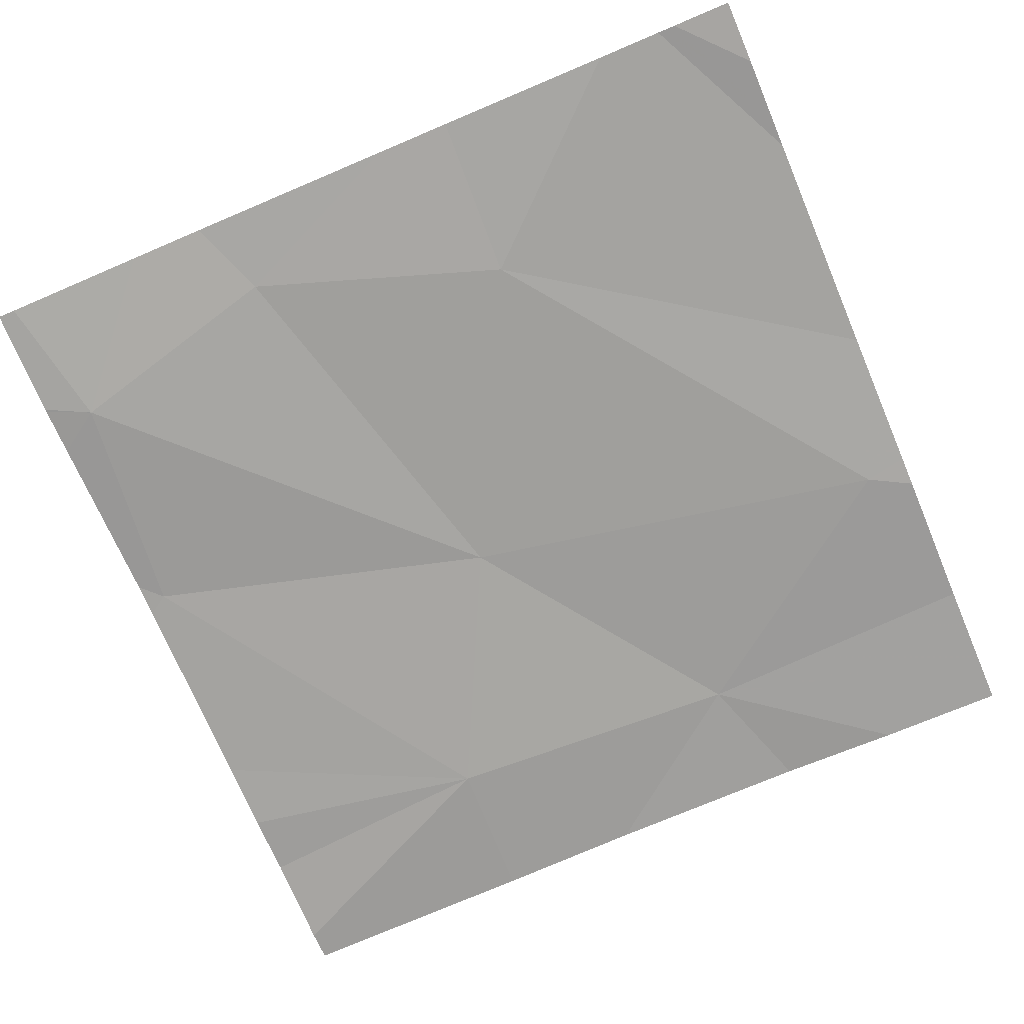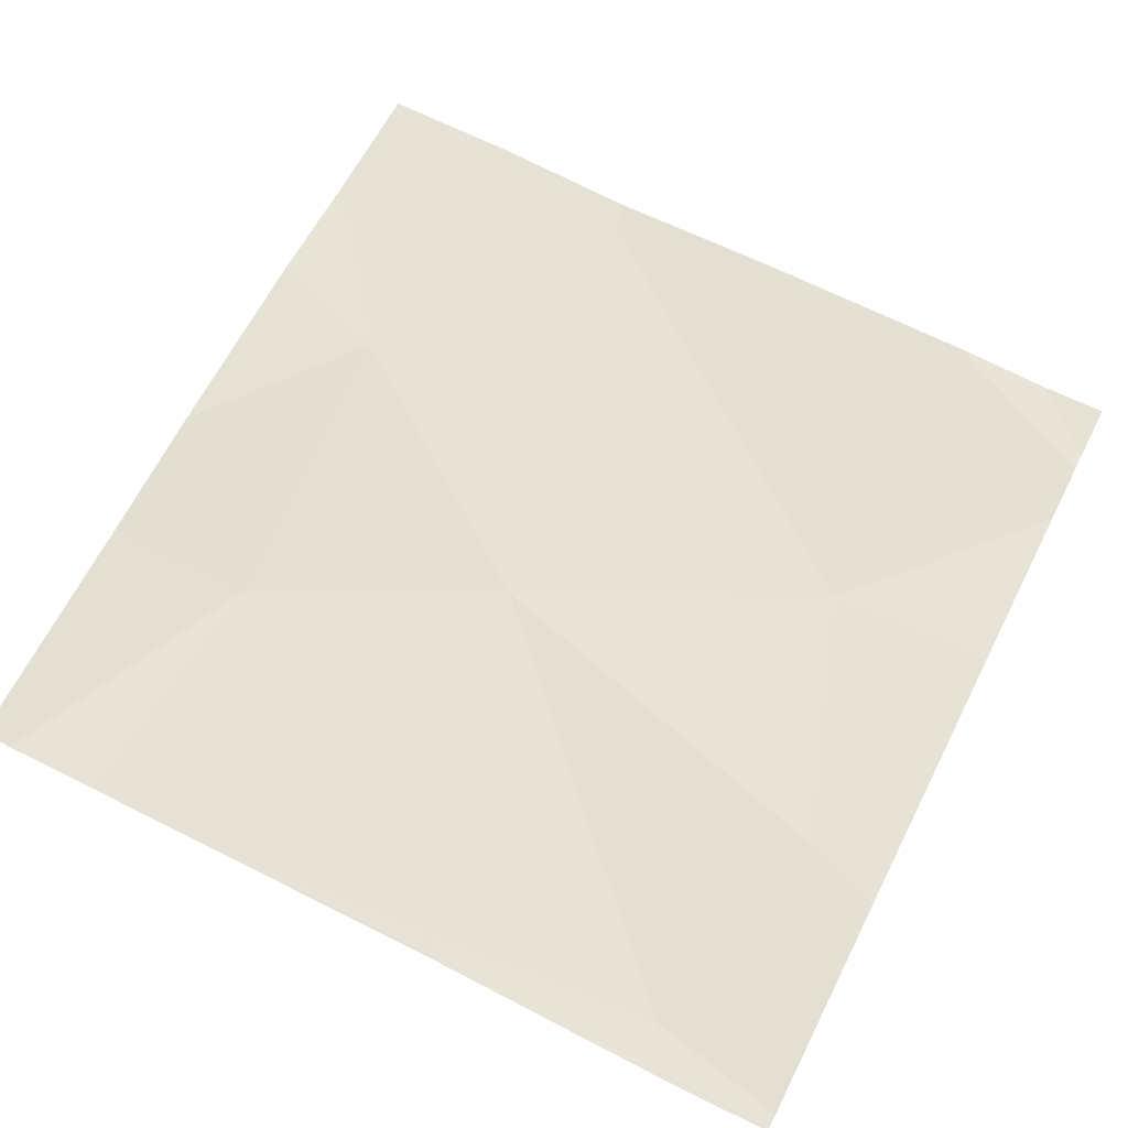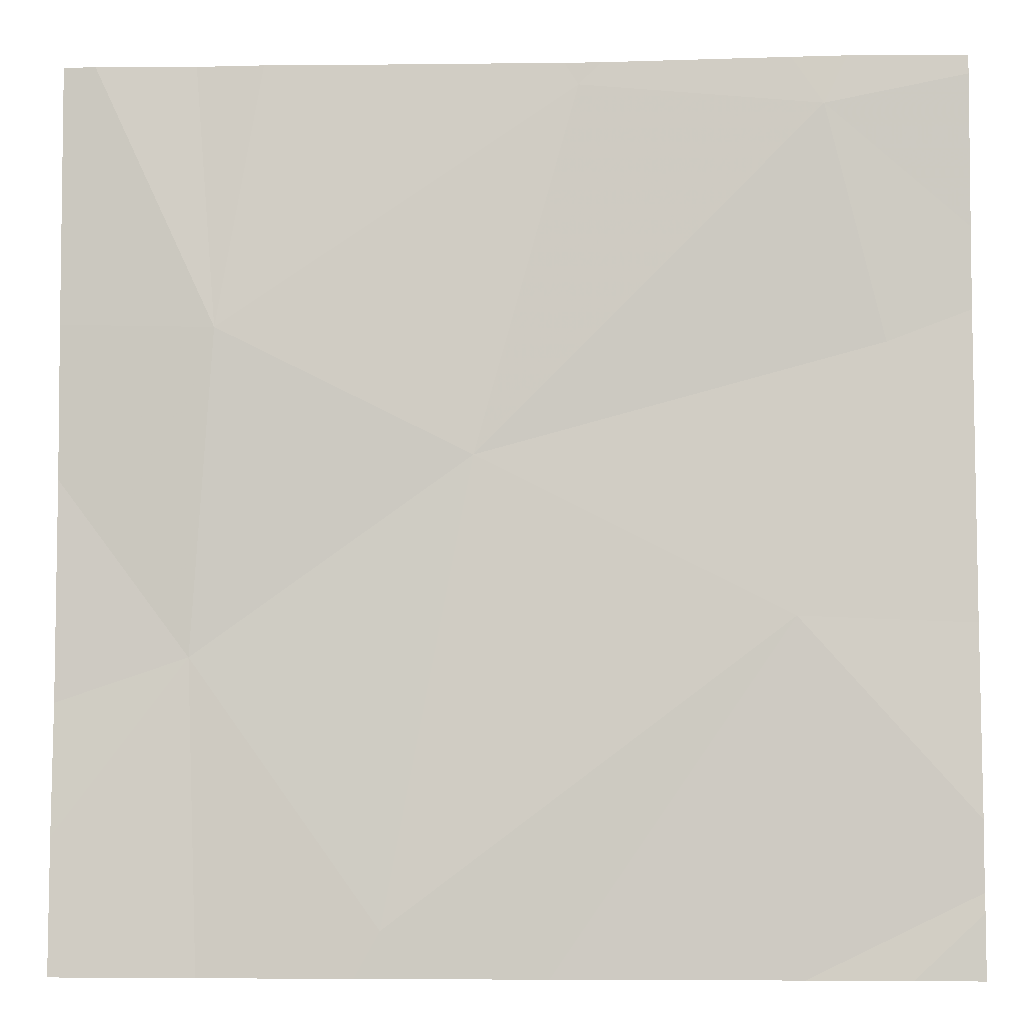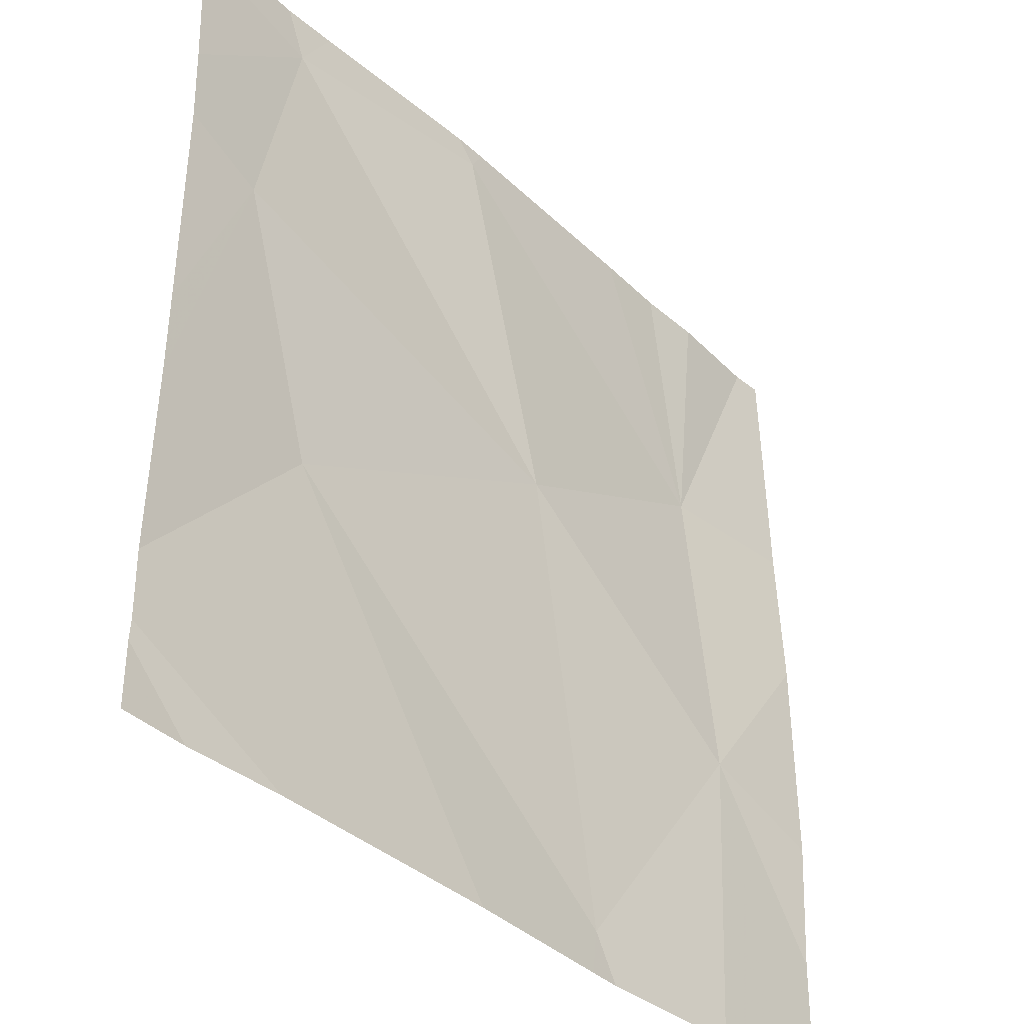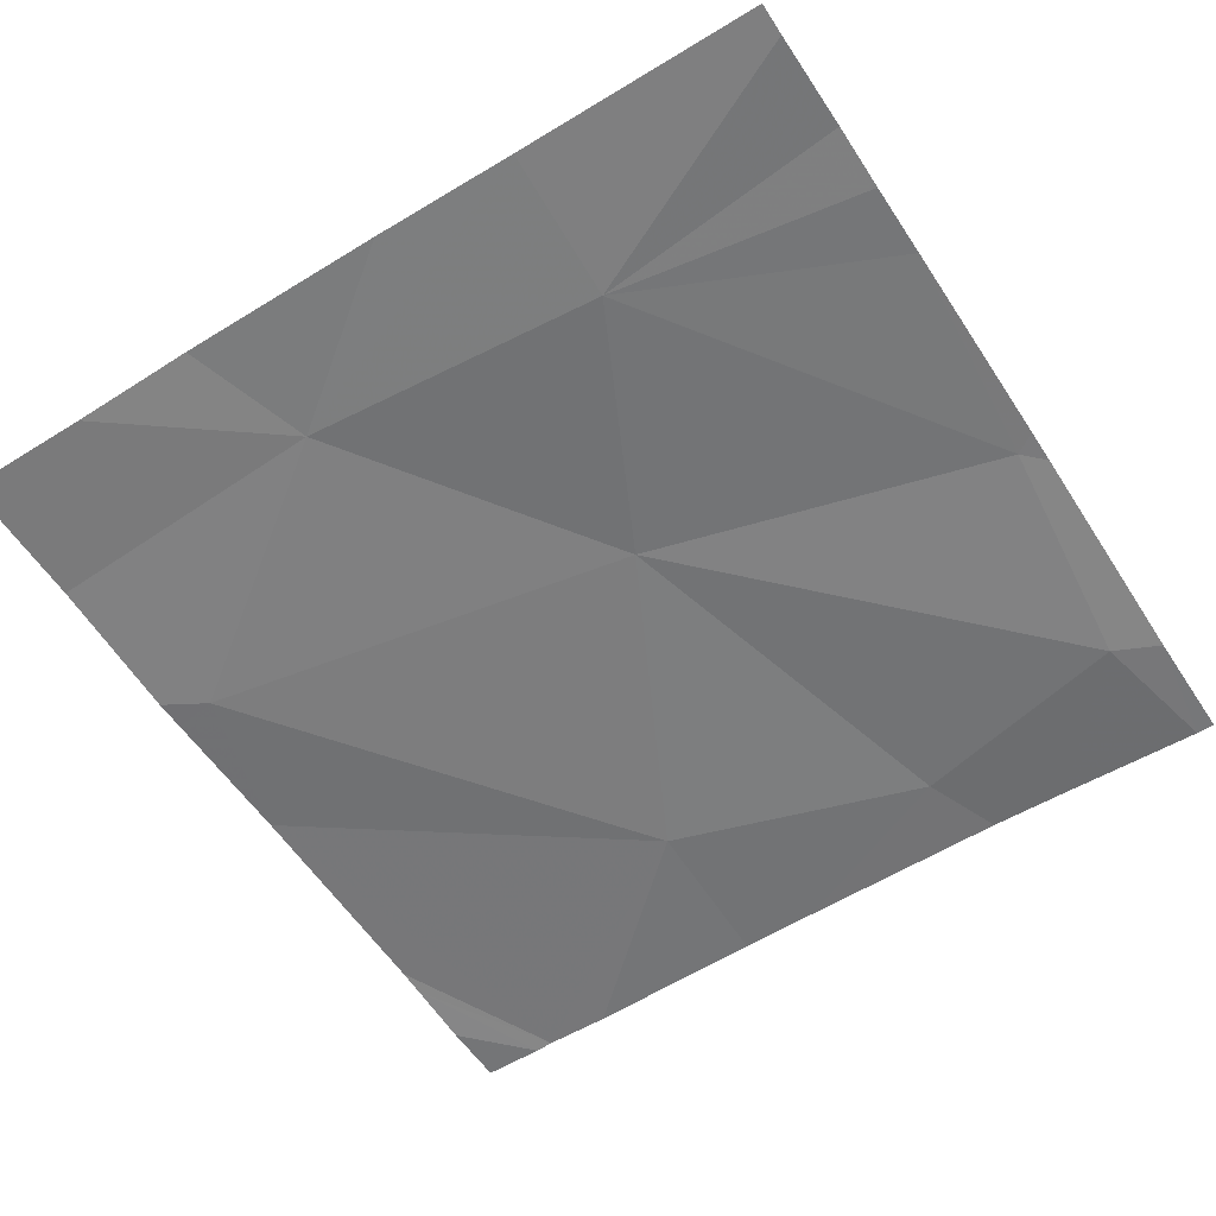
<metadata>
{"format":"obj","ext":"obj","renderer":"f3d","projection":"perspective","resolution":1024,"background":"white","views":[{"elev":-73.6,"azim":-67.0,"up":"+Z"},{"elev":64.1,"azim":-153.1,"up":"+Z"},{"elev":-6.3,"azim":-178.3,"up":"+Y"},{"elev":-37.7,"azim":-50.4,"up":"+Y"},{"elev":-56.8,"azim":122.9,"up":"+Z"}]}
</metadata>
<code>
v -145.2 232.5 483.3
v -145.2 232.5 483.3
v -144.9 232.5 483.3
v -144.4 232.5 483.3
v -144.7 231.5 483.3
v -144.9 231.5 483.3
v -145.3 232.2 483.3
v -145.2 232.4 483.3
v -144.8 232.1 483.3
v -144.4 231.7 483.3
v -144.4 232 483.3
v -144.9 232.5 483.3
v -144.6 232.2 483.3
v -144.5 231.5 483.3
v -144.5 231.9 483.3
v -145.2 231.9 483.3
v -144.7 231.6 483.3
v -144.4 232.2 483.3
v -144.4 231.8 483.3
v -144.7 232.5 483.3
v -145.3 232.3 483.3
v -145.3 232.5 483.3
v -145.3 231.6 483.3
v -144.6 232.5 483.3
v -145.3 231.6 483.3
v -145.3 231.7 483.3
v -145.3 232.2 483.3
v -145.3 231.9 483.3
v -145.3 232 483.3
v -144.7 231.5 483.3
v -145.3 231.5 483.3
v -145.3 231.5 483.3
v -145.2 231.5 483.3
v -145.3 231.5 483.3
v -145.2 231.5 483.3
v -144.4 231.5 483.3
v -144.4 231.5 483.3
v -145 232.5 483.3
v -144.4 232.5 483.3
v -144.5 232.5 483.3
v -144.4 232.5 483.3
v -145.2 232.5 483.3
v -145.3 232.5 483.3
f 8 7 9
f 12 13 20
f 38 12 3
f 7 16 9
f 17 15 9
f 13 12 9
f 2 8 12
f 25 23 33
f 14 17 5
f 25 16 26
f 2 12 38
f 7 8 21
f 31 23 32
f 17 9 16
f 9 12 8
f 18 15 11
f 17 16 6
f 30 17 6
f 28 7 29
f 13 9 15
f 13 18 4
f 1 8 42
f 21 8 22
f 11 15 19
f 22 8 1
f 6 16 25
f 4 18 41
f 5 17 30
f 6 25 35
f 18 13 15
f 26 16 28
f 24 13 40
f 19 15 10
f 27 7 21
f 14 15 17
f 36 15 37
f 28 16 7
f 29 7 27
f 32 23 34
f 33 23 31
f 3 12 20
f 20 13 24
f 35 25 33
f 36 10 15
f 37 15 14
f 39 13 4
f 40 13 39
f 42 8 2
f 43 22 1

</code>
